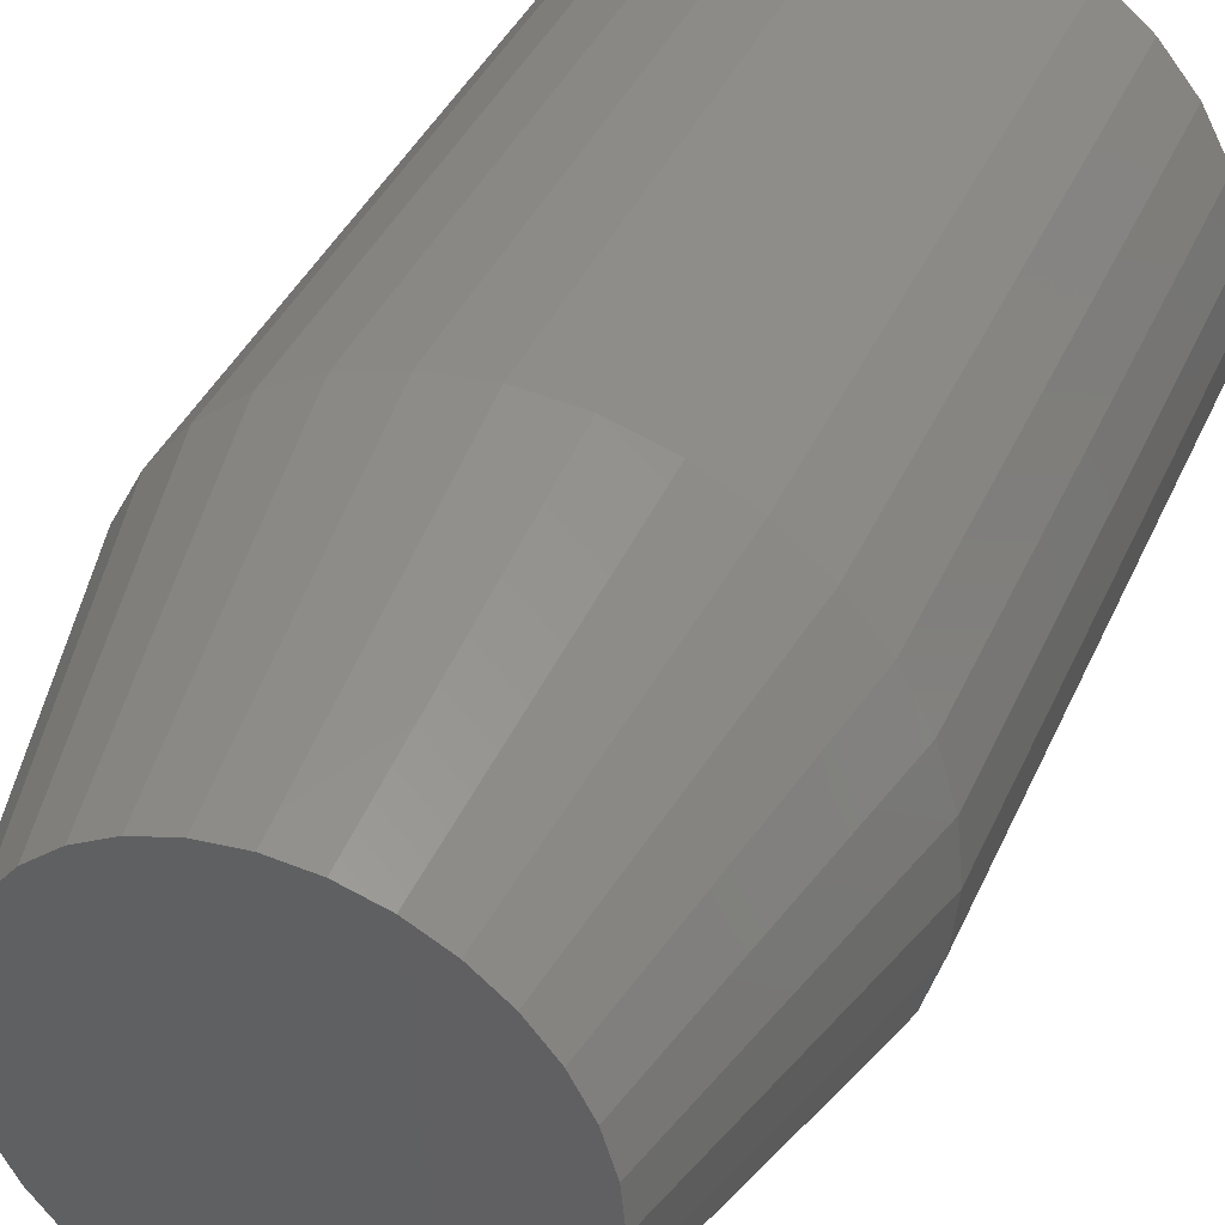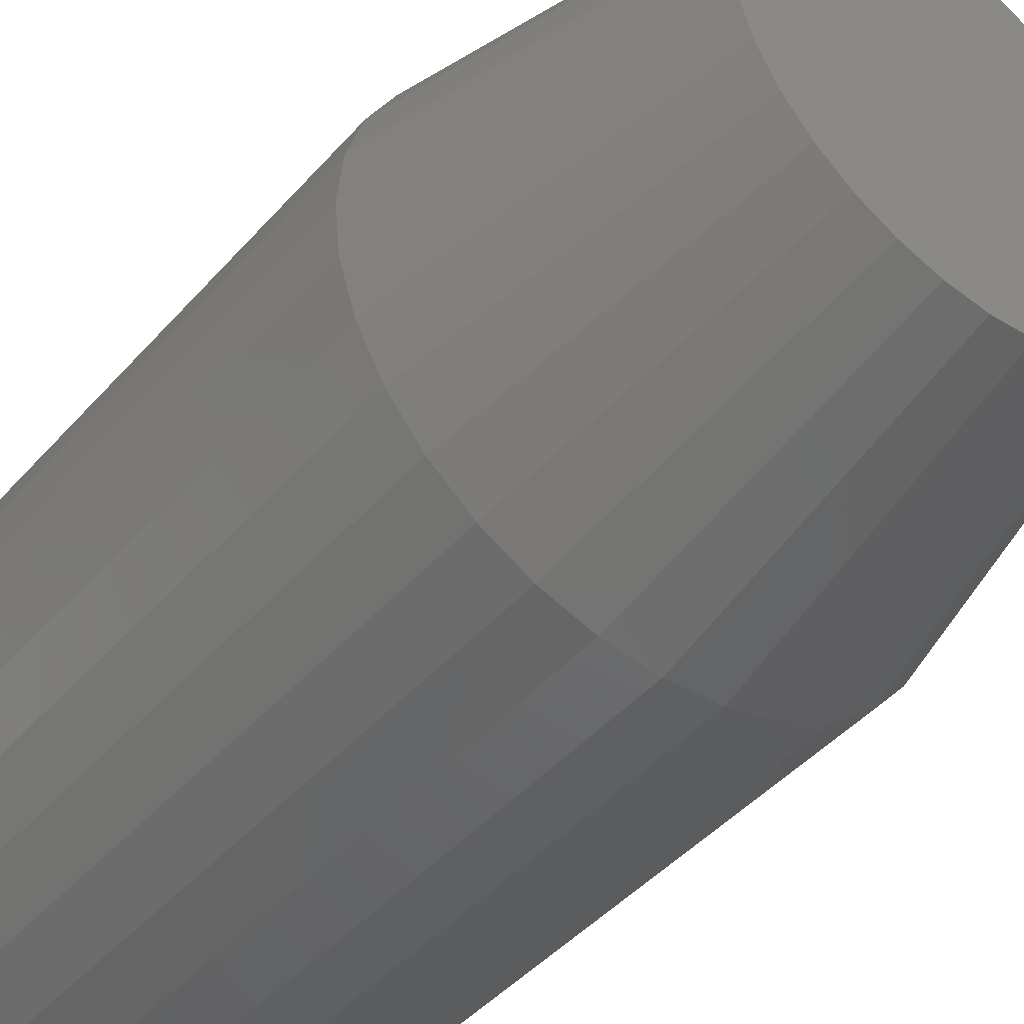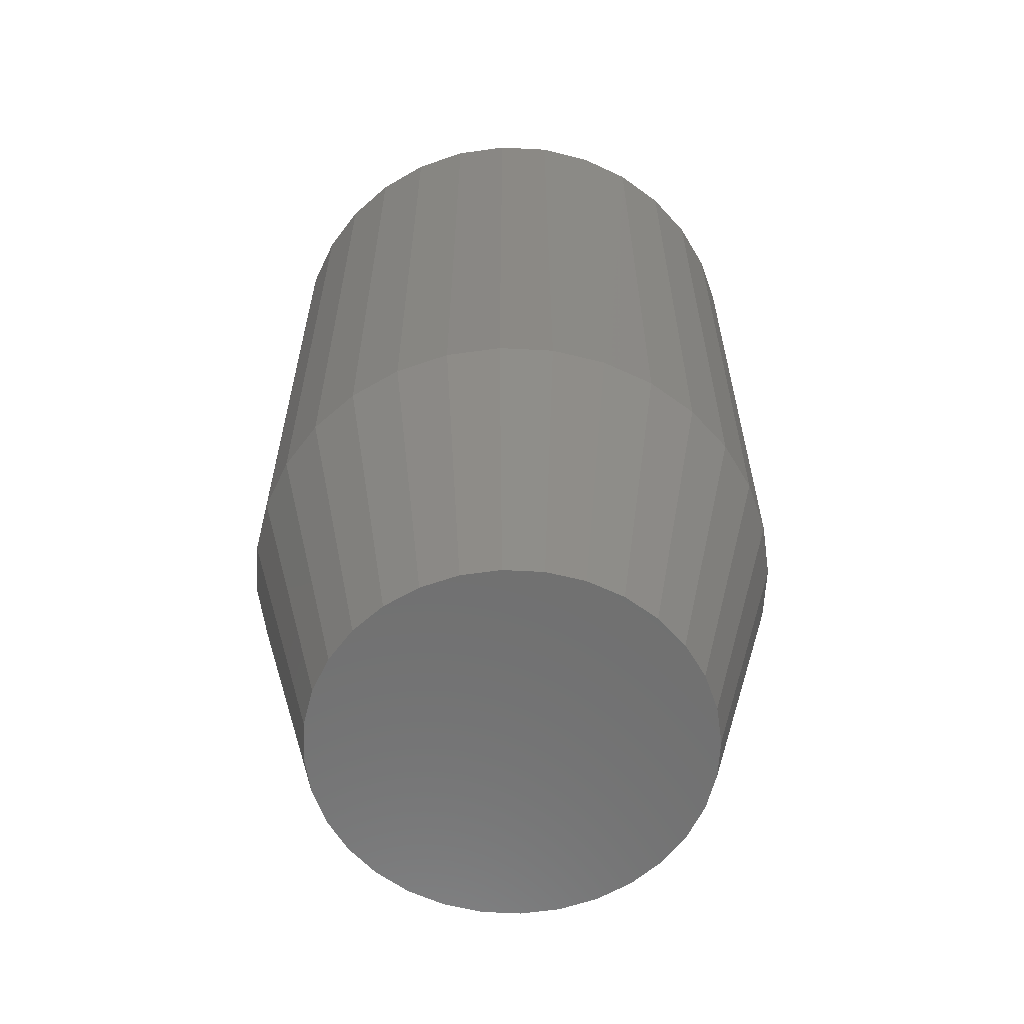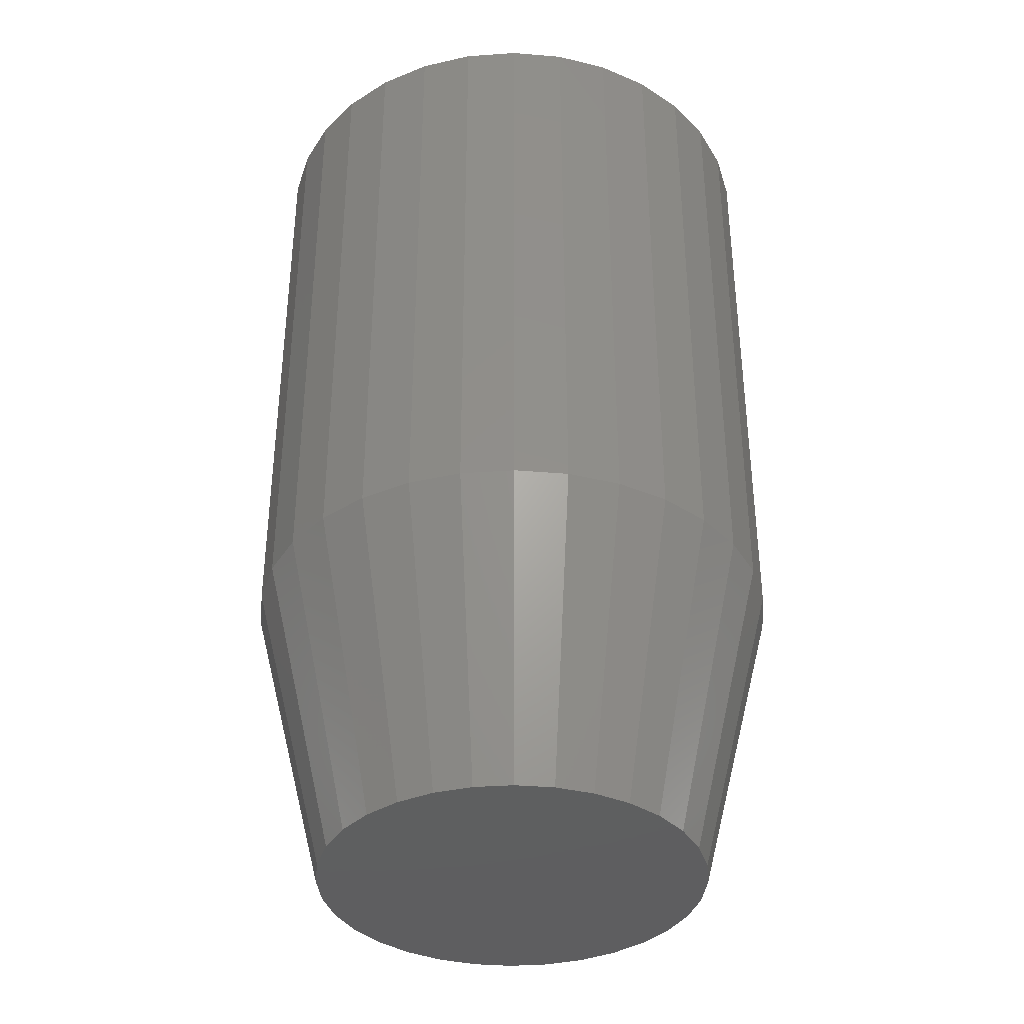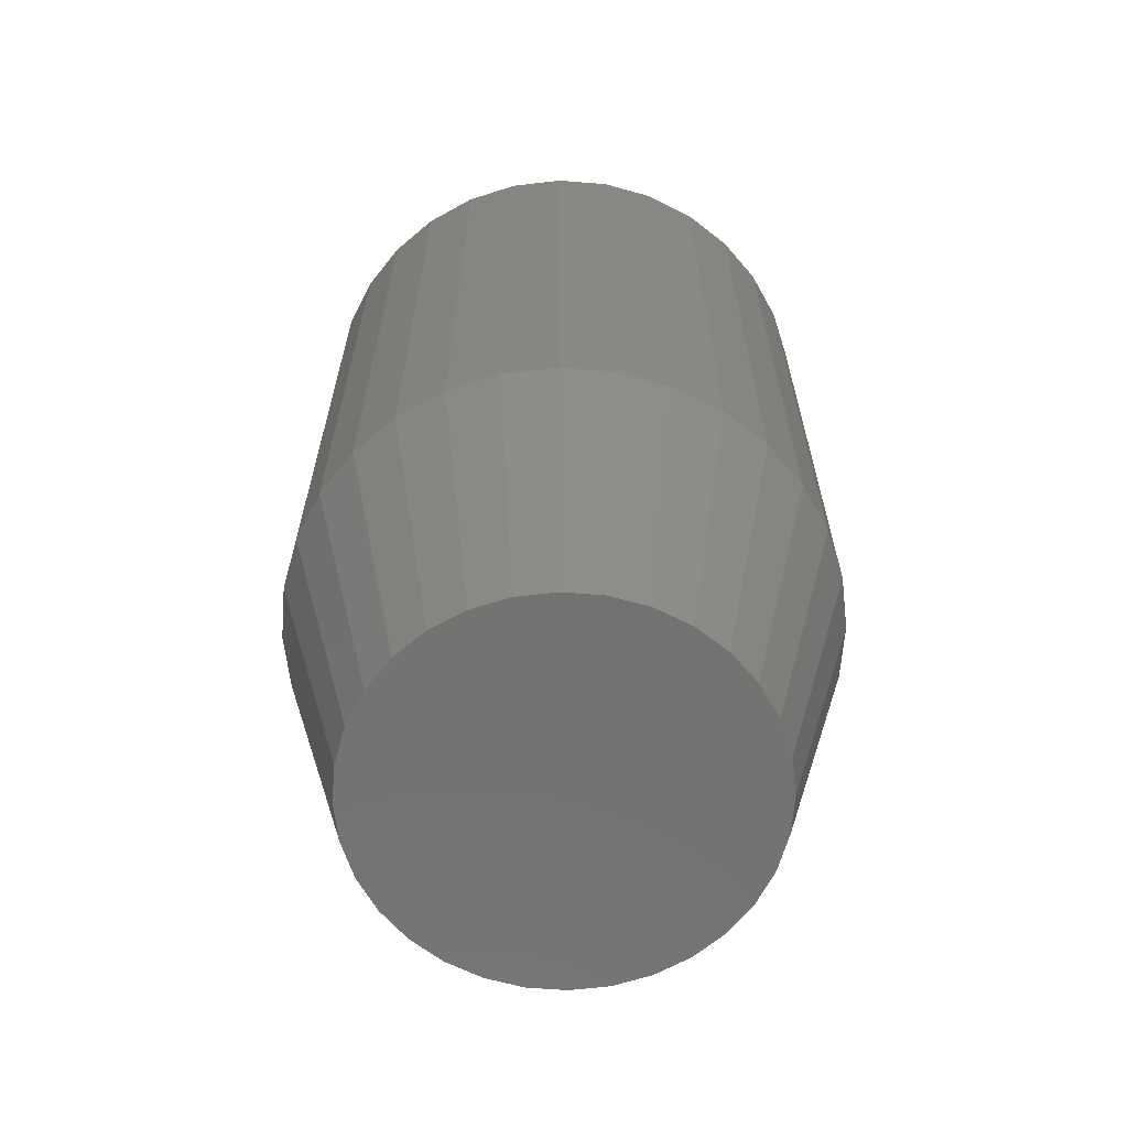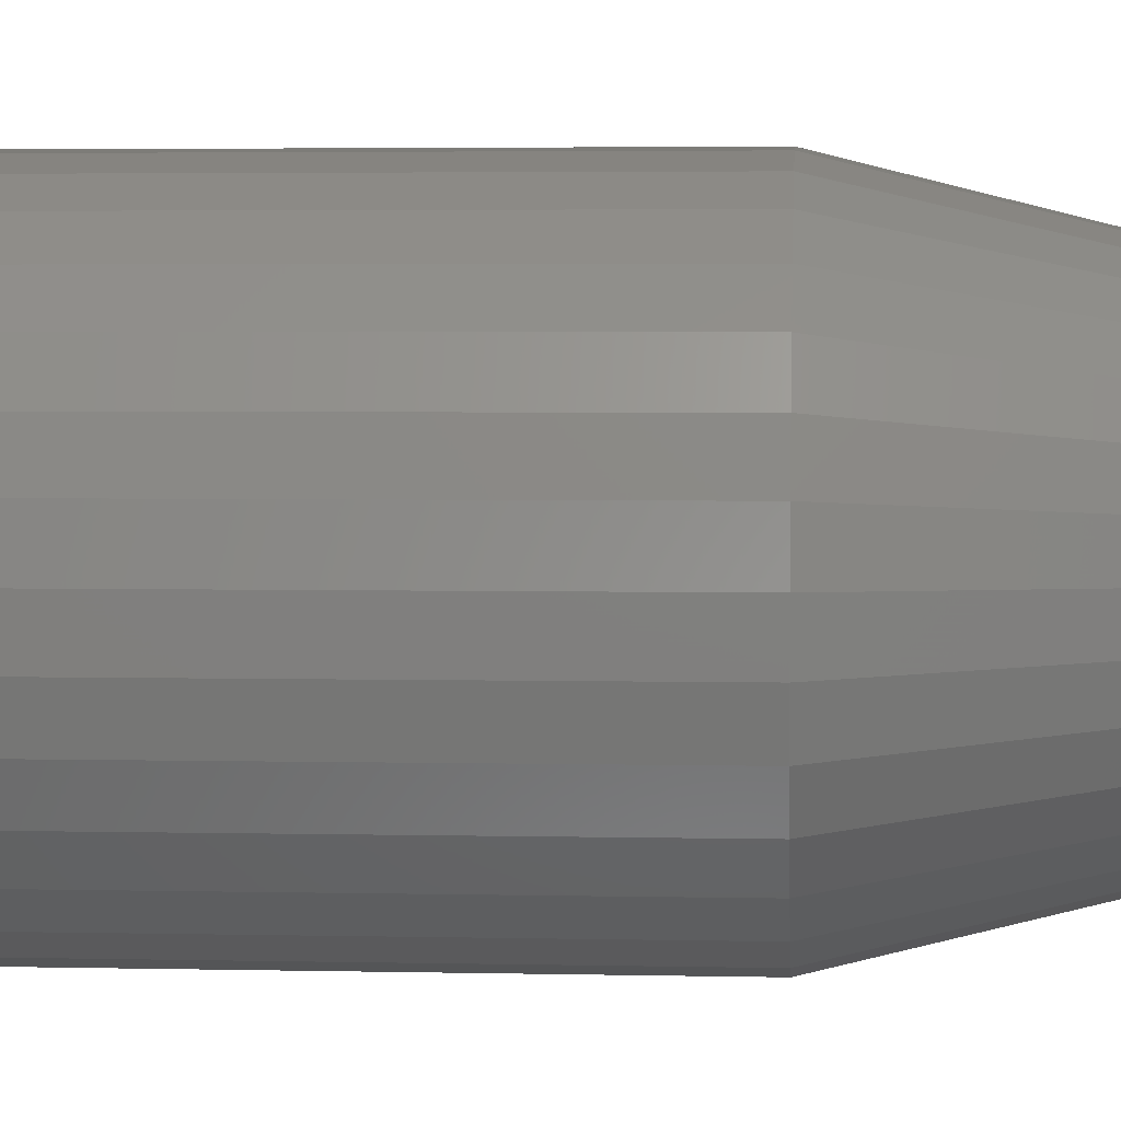
<metadata>
{"format":"stl","ext":"stl","renderer":"f3d","projection":"perspective","resolution":1024,"background":"white","views":[{"elev":38.9,"azim":22.1,"up":"+Z"},{"elev":-45.3,"azim":-38.6,"up":"+Z"},{"elev":-61.2,"azim":47.6,"up":"+Y"},{"elev":-37.0,"azim":-90.5,"up":"+Y"},{"elev":-64.5,"azim":-133.9,"up":"+Y"},{"elev":3.8,"azim":-85.8,"up":"+Z"}]}
</metadata>
<code>
# stl→obj: 96 verts, 188 faces
v 0.6959 -0.1875 0.5006
v 0.6882 -0.1875 0.4998
v 0.6807 -0.1875 0.4976
v 0.7036 -0.1875 0.4998
v 0.7111 -0.1875 0.4976
v 0.6739 -0.1875 0.4939
v 0.7179 -0.1875 0.4939
v 0.6679 -0.1875 0.489
v 0.7239 -0.1875 0.489
v 0.6629 -0.1875 0.483
v 0.7288 -0.1875 0.483
v 0.6593 -0.1875 0.4761
v 0.7325 -0.1875 0.4761
v 0.657 -0.1875 0.4687
v 0.7348 -0.1875 0.4687
v 0.7348 -0.1875 0.4532
v 0.6593 -0.1875 0.4458
v 0.7325 -0.1875 0.4458
v 0.6629 -0.1875 0.4389
v 0.7288 -0.1875 0.4389
v 0.6679 -0.1875 0.4329
v 0.7239 -0.1875 0.4329
v 0.6739 -0.1875 0.428
v 0.7179 -0.1875 0.428
v 0.6807 -0.1875 0.4243
v 0.7111 -0.1875 0.4243
v 0.6882 -0.1875 0.4221
v 0.6959 -0.1875 0.4213
v 0.7036 -0.1875 0.4221
v 0.7355 -0.1875 0.4609
v 0.6562 -0.1875 0.4609
v 0.657 -0.1875 0.4532
v 0.7512 6.135e-18 0.4609
v 0.7512 -0.125 0.4609
v 0.7501 5.419e-18 0.4502
v 0.7501 -0.125 0.4502
v 0.7469 4.494e-18 0.4398
v 0.7469 -0.125 0.4398
v 0.7418 3.397e-18 0.4302
v 0.7418 -0.125 0.4302
v 0.735 2.169e-18 0.4219
v 0.735 -0.125 0.4219
v 0.7266 8.58e-19 0.415
v 0.7266 -0.125 0.415
v 0.717 -4.863e-19 0.4099
v 0.717 -0.125 0.4099
v 0.7067 -1.812e-18 0.4067
v 0.7067 -0.125 0.4067
v 0.6959 -3.068e-18 0.4057
v 0.6959 -0.125 0.4057
v 0.6851 -4.206e-18 0.4067
v 0.6851 -0.125 0.4067
v 0.6747 -5.182e-18 0.4099
v 0.6747 -0.125 0.4099
v 0.6652 -5.959e-18 0.415
v 0.6652 -0.125 0.415
v 0.6568 -6.508e-18 0.4219
v 0.6568 -0.125 0.4219
v 0.6499 -6.806e-18 0.4302
v 0.6499 -0.125 0.4302
v 0.6448 -6.842e-18 0.4398
v 0.6448 -0.125 0.4398
v 0.6417 -6.616e-18 0.4502
v 0.6417 -0.125 0.4502
v 0.6406 -6.135e-18 0.4609
v 0.6406 -0.125 0.4609
v 0.6417 -5.419e-18 0.4717
v 0.6417 -0.125 0.4717
v 0.6448 -4.494e-18 0.4821
v 0.6448 -0.125 0.4821
v 0.6499 -3.397e-18 0.4916
v 0.6499 -0.125 0.4916
v 0.6568 -2.169e-18 0.5
v 0.6568 -0.125 0.5
v 0.6652 -8.58e-19 0.5069
v 0.6652 -0.125 0.5069
v 0.6747 4.863e-19 0.512
v 0.6747 -0.125 0.512
v 0.6851 1.812e-18 0.5151
v 0.6851 -0.125 0.5151
v 0.6959 3.068e-18 0.5162
v 0.6959 -0.125 0.5162
v 0.7067 4.206e-18 0.5151
v 0.7067 -0.125 0.5151
v 0.717 5.182e-18 0.512
v 0.717 -0.125 0.512
v 0.7266 5.959e-18 0.5069
v 0.7266 -0.125 0.5069
v 0.735 6.508e-18 0.5
v 0.735 -0.125 0.5
v 0.7418 6.806e-18 0.4916
v 0.7418 -0.125 0.4916
v 0.7469 6.842e-18 0.4821
v 0.7469 -0.125 0.4821
v 0.7501 6.616e-18 0.4717
v 0.7501 -0.125 0.4717
f 1 2 3
f 4 1 3
f 4 3 5
f 5 3 6
f 5 6 7
f 7 6 8
f 7 8 9
f 9 8 10
f 9 10 11
f 11 10 12
f 11 12 13
f 13 12 14
f 13 14 15
f 16 17 18
f 18 17 19
f 18 19 20
f 20 19 21
f 20 21 22
f 22 21 23
f 22 23 24
f 24 23 25
f 24 25 26
f 26 25 27
f 26 27 28
f 26 28 29
f 15 14 30
f 30 14 31
f 30 31 16
f 16 31 32
f 16 32 17
f 33 34 35
f 35 34 36
f 35 36 37
f 37 36 38
f 37 38 39
f 39 38 40
f 39 40 41
f 41 40 42
f 41 42 43
f 43 42 44
f 43 44 45
f 45 44 46
f 45 46 47
f 47 46 48
f 47 48 49
f 49 48 50
f 49 50 51
f 51 50 52
f 51 52 53
f 53 52 54
f 53 54 55
f 55 54 56
f 55 56 57
f 57 56 58
f 57 58 59
f 59 58 60
f 59 60 61
f 61 60 62
f 61 62 63
f 63 62 64
f 63 64 65
f 65 64 66
f 65 66 67
f 67 66 68
f 67 68 69
f 69 68 70
f 69 70 71
f 71 70 72
f 71 72 73
f 73 72 74
f 73 74 75
f 75 74 76
f 75 76 77
f 77 76 78
f 77 78 79
f 79 78 80
f 79 80 81
f 81 80 82
f 81 82 83
f 83 82 84
f 83 84 85
f 85 84 86
f 85 86 87
f 87 86 88
f 87 88 89
f 89 88 90
f 89 90 91
f 91 90 92
f 91 92 93
f 93 92 94
f 93 94 95
f 95 94 96
f 95 96 33
f 33 96 34
f 82 4 84
f 84 4 5
f 84 5 86
f 86 5 7
f 86 7 88
f 88 7 9
f 88 9 90
f 90 9 11
f 90 11 92
f 92 11 13
f 92 13 94
f 94 13 15
f 94 15 96
f 96 15 30
f 96 30 34
f 4 82 1
f 1 82 80
f 1 80 2
f 2 80 78
f 2 78 3
f 3 78 76
f 3 76 6
f 6 76 74
f 6 74 8
f 8 74 72
f 8 72 10
f 10 72 70
f 10 70 12
f 12 70 68
f 12 68 14
f 14 68 66
f 14 66 31
f 50 27 52
f 52 27 25
f 52 25 54
f 54 25 23
f 54 23 56
f 56 23 21
f 56 21 58
f 58 21 19
f 58 19 60
f 60 19 17
f 60 17 62
f 62 17 32
f 62 32 64
f 64 32 31
f 64 31 66
f 27 50 28
f 28 50 48
f 28 48 29
f 29 48 46
f 29 46 26
f 26 46 44
f 26 44 24
f 24 44 42
f 24 42 22
f 22 42 40
f 22 40 20
f 20 40 38
f 20 38 18
f 18 38 36
f 18 36 16
f 16 36 34
f 16 34 30
f 81 83 79
f 77 79 83
f 85 77 83
f 75 77 85
f 87 75 85
f 73 75 87
f 89 73 87
f 71 73 89
f 91 71 89
f 69 71 91
f 93 69 91
f 39 59 37
f 57 59 39
f 41 57 39
f 55 57 41
f 43 55 41
f 53 55 43
f 45 53 43
f 51 53 45
f 47 51 45
f 49 51 47
f 59 61 37
f 37 61 63
f 37 63 35
f 35 63 65
f 35 65 33
f 33 65 67
f 33 67 95
f 95 67 69
f 95 69 93

</code>
